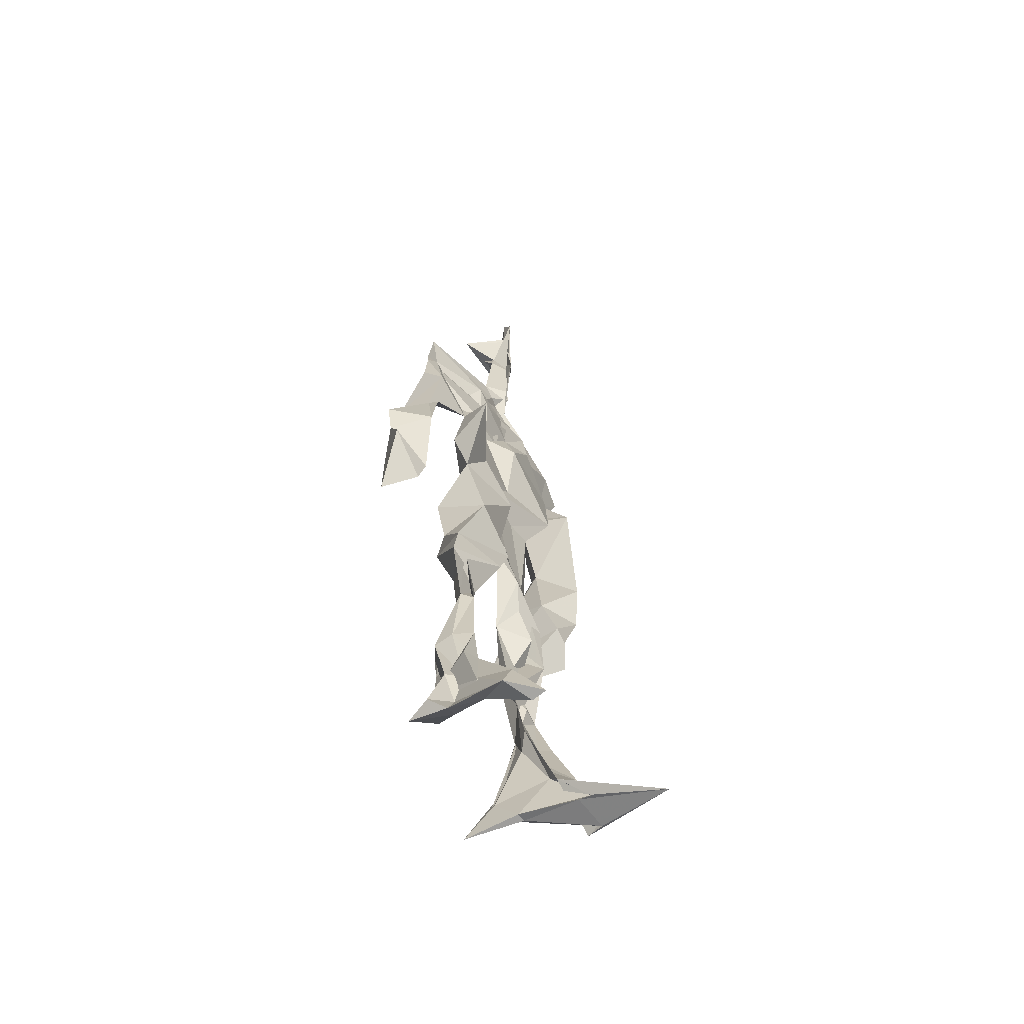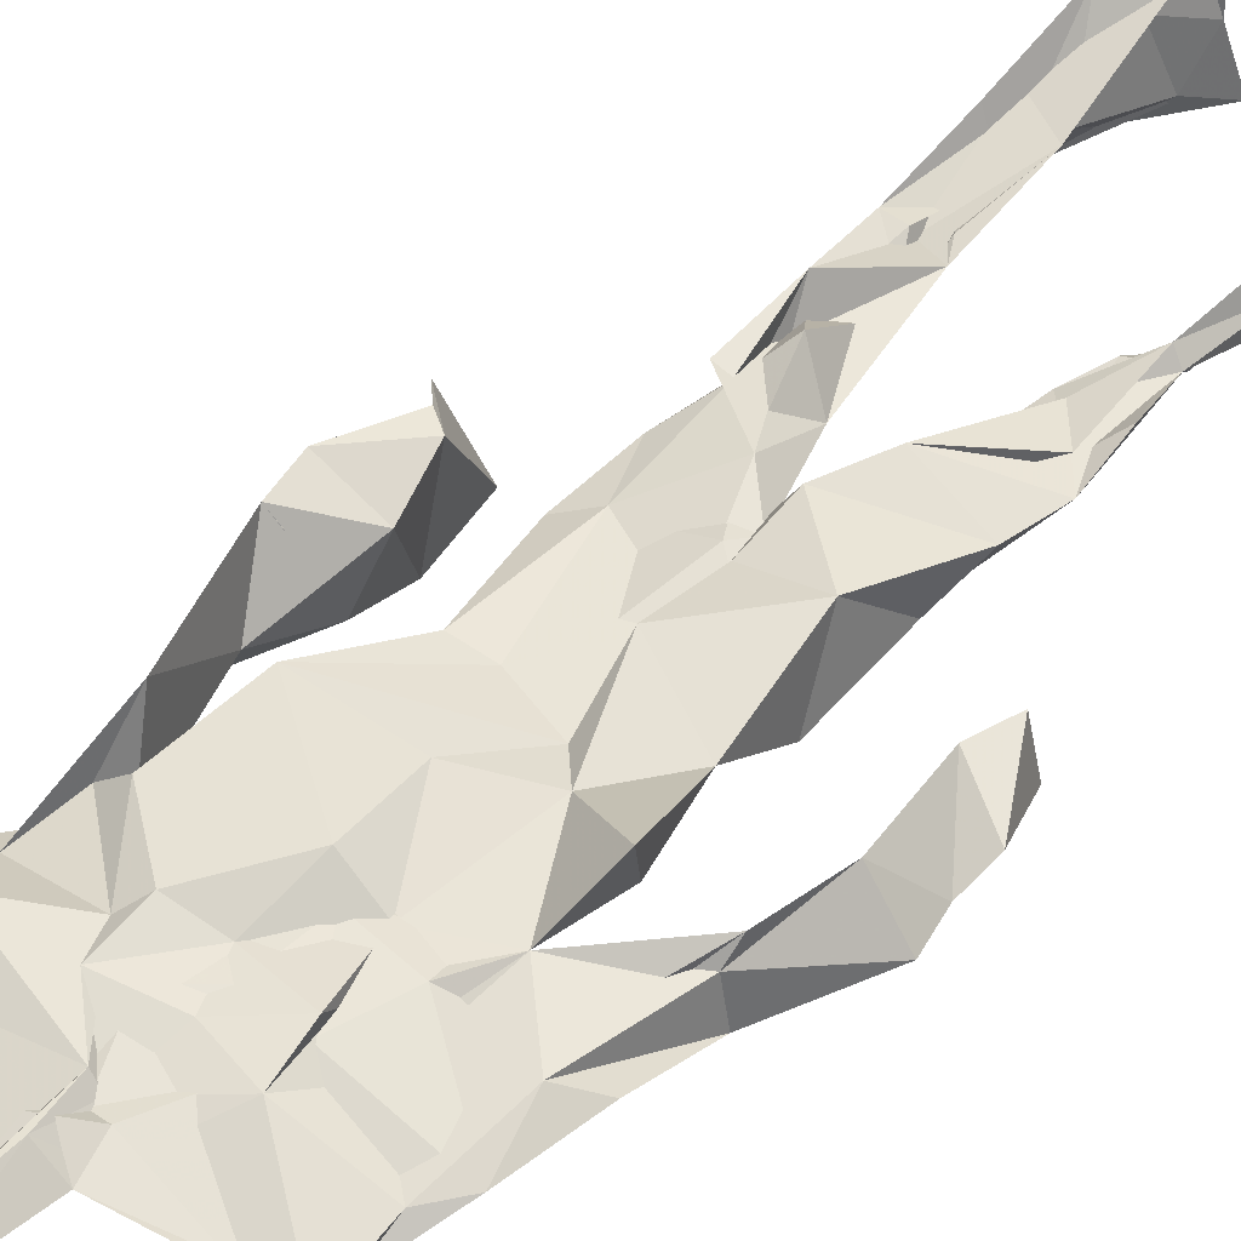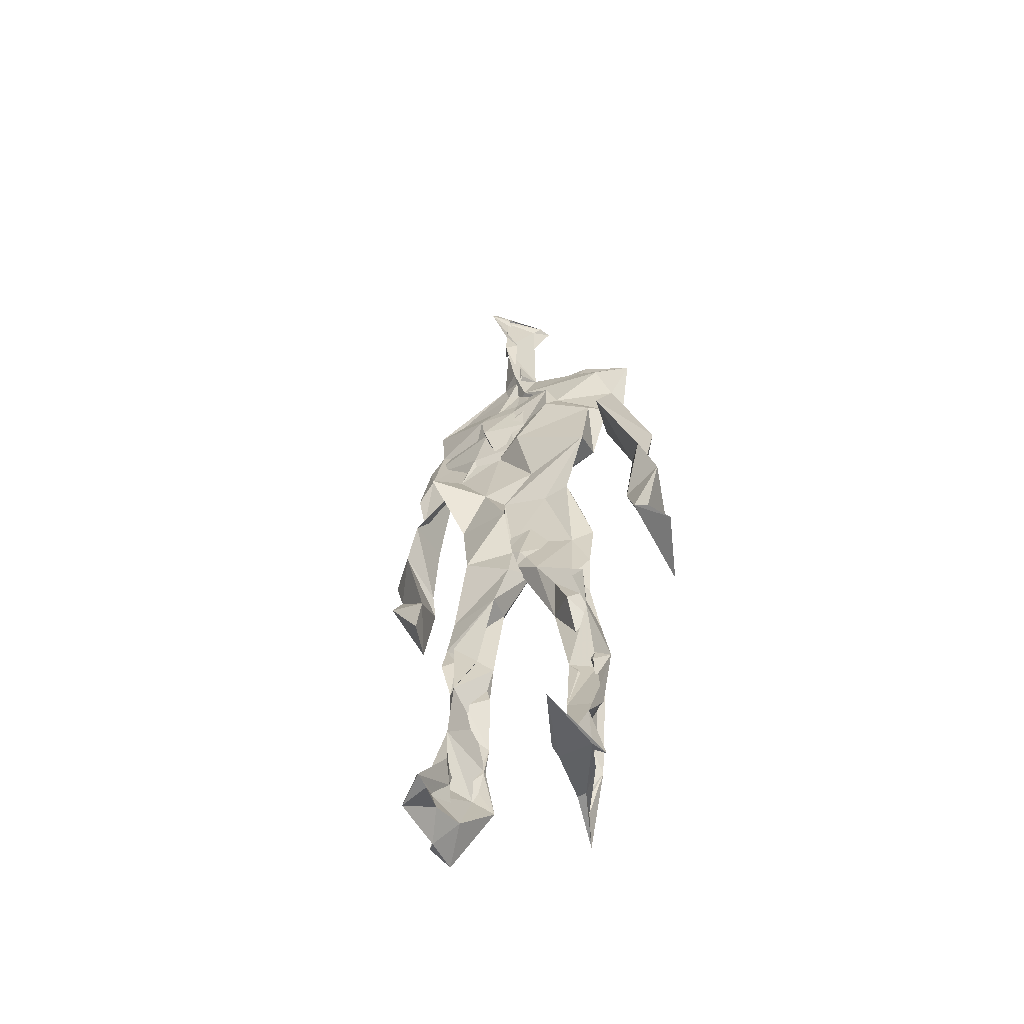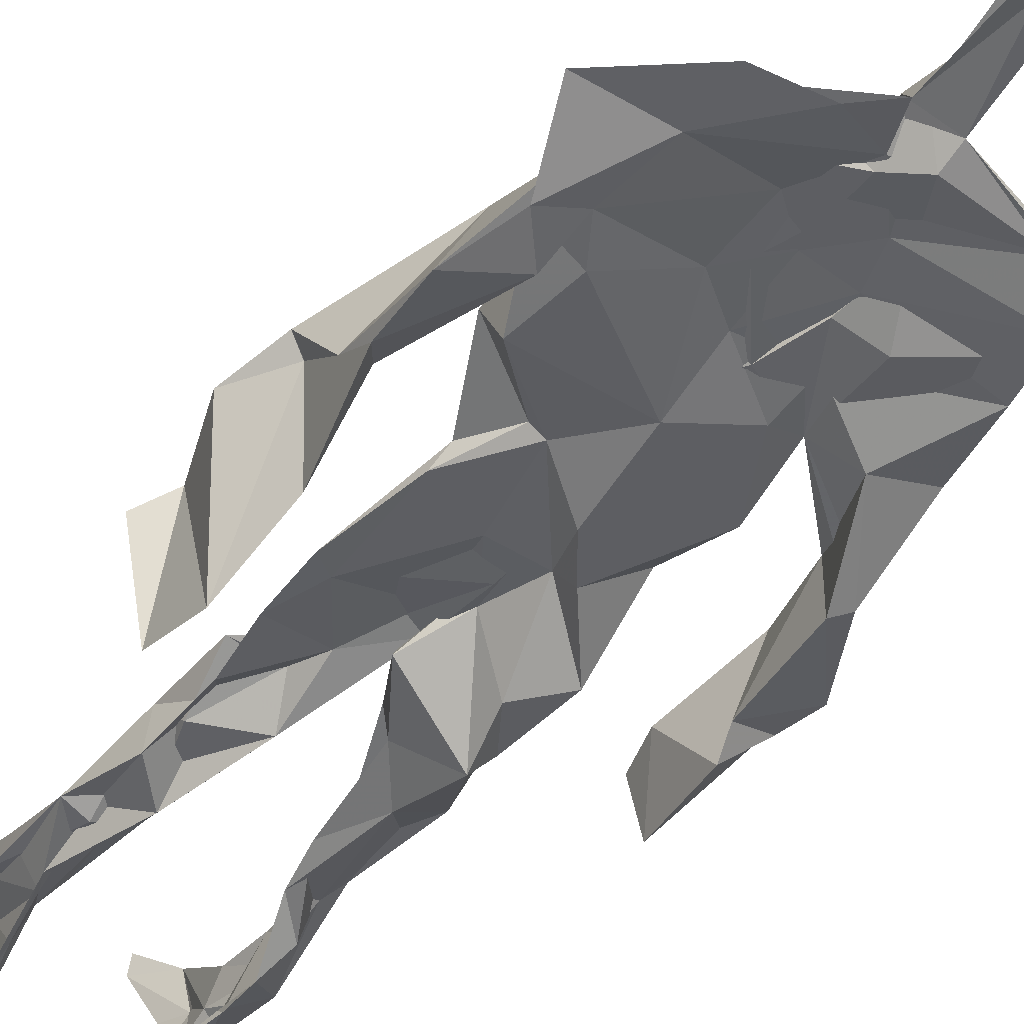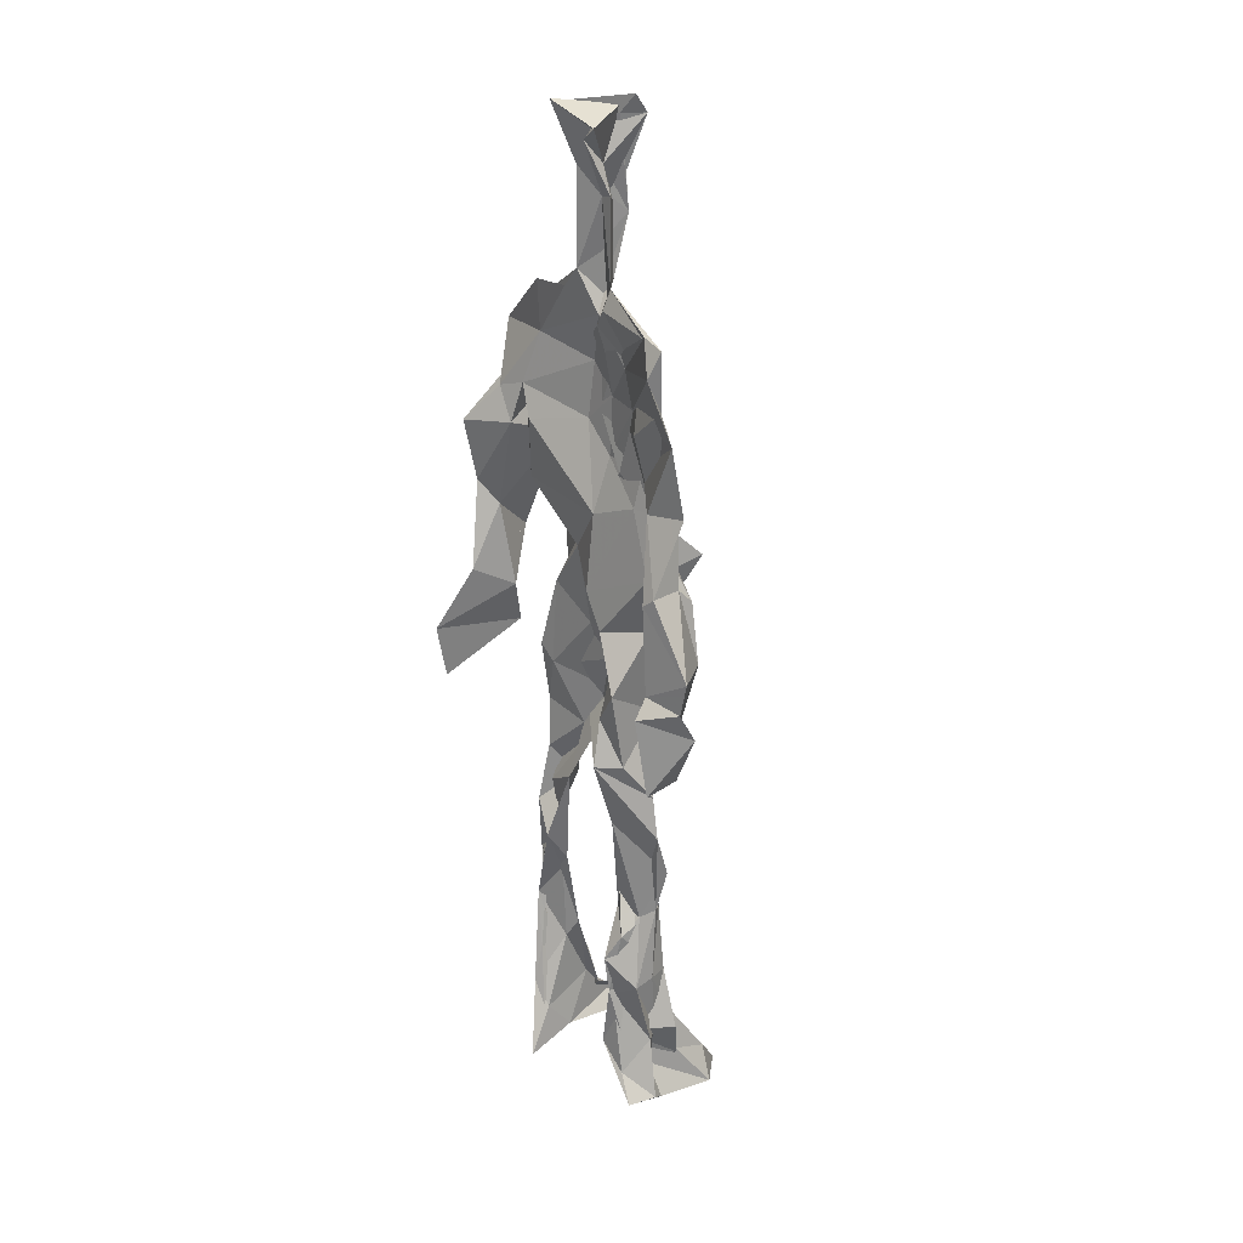
<metadata>
{"format":"obj","ext":"obj","renderer":"f3d","projection":"perspective","resolution":1024,"background":"white","views":[{"elev":-61.2,"azim":-58.6,"up":"+Y"},{"elev":49.1,"azim":-137.9,"up":"+Z"},{"elev":-56.3,"azim":24.8,"up":"+Y"},{"elev":-44.2,"azim":146.5,"up":"+Z"},{"elev":24.8,"azim":-125.3,"up":"+Y"}]}
</metadata>
<code>
v 0.4456 0.2346 0.4631
v 0.5646 0.361 0.4725
v 0.476 0.4898 0.4816
v 0.5066 0.7739 0.4921
v 0.3862 0.684 0.4663
v 0.3826 0.4087 0.471
v 0.5686 0.2183 0.4616
v 0.5707 0.3095 0.4651
v 0.5686 0.7553 0.4773
v 0.5207 0.3973 0.4939
v 0.4425 0.4618 0.4517
v 0.4319 0.3659 0.4848
v 0.4856 0.8463 0.4822
v 0.4944 0.7082 0.4885
v 0.491 0.468 0.4834
v 0.5825 0.07422 0.534
v 0.5976 0.627 0.5094
v 0.3963 0.7549 0.4638
v 0.441 0.2551 0.4979
v 0.4639 0.4333 0.4549
v 0.5582 0.1371 0.4496
v 0.6135 0.5164 0.4318
v 0.4334 0.2578 0.4895
v 0.4925 0.8704 0.4802
v 0.5135 0.8672 0.4707
v 0.5459 0.08618 0.4783
v 0.5887 0.6468 0.4563
v 0.4307 0.1897 0.468
v 0.5558 0.1273 0.5026
v 0.4254 0.3302 0.485
v 0.5755 0.6031 0.4664
v 0.5244 0.5576 0.4762
v 0.5542 0.3715 0.4886
v 0.4179 0.576 0.5203
v 0.4523 0.6119 0.4793
v 0.5074 0.7448 0.4861
v 0.5653 0.2558 0.4759
v 0.4924 0.5327 0.4625
v 0.3888 0.5629 0.4424
v 0.4382 0.1352 0.493
v 0.4267 0.2943 0.496
v 0.5266 0.349 0.4672
v 0.4982 0.7801 0.4933
v 0.5814 0.2547 0.4742
v 0.4979 0.8447 0.4827
v 0.4009 0.734 0.4541
v 0.4387 0.5113 0.4863
v 0.5762 0.5861 0.4986
v 0.4221 0.1427 0.503
v 0.4696 0.9027 0.456
v 0.5734 0.7236 0.4757
v 0.5524 0.07759 0.5302
v 0.5709 0.6545 0.4619
v 0.5268 0.5254 0.4828
v 0.5434 0.1918 0.4865
v 0.4233 0.07559 0.4895
v 0.5627 0.2024 0.4636
v 0.4383 0.1931 0.5017
v 0.4374 0.1038 0.4858
v 0.396 0.6452 0.4792
v 0.4213 0.07199 0.5401
v 0.4862 0.4473 0.4887
v 0.4434 0.2492 0.48
v 0.4944 0.4396 0.4908
v 0.4487 0.6444 0.4857
v 0.442 0.396 0.4624
v 0.5712 0.08685 0.5002
v 0.4639 0.671 0.484
v 0.4792 0.3653 0.4758
v 0.4789 0.9062 0.5104
v 0.5026 0.4351 0.4916
v 0.4801 0.3615 0.5
v 0.4438 0.1429 0.4615
v 0.6029 0.6961 0.4725
v 0.5711 0.4548 0.4706
v 0.4564 0.7146 0.4872
v 0.4572 0.3956 0.4444
v 0.3854 0.5694 0.4734
v 0.3513 0.4591 0.4649
v 0.5877 0.07708 0.5184
v 0.5921 0.7247 0.4878
v 0.4218 0.08202 0.4544
v 0.3812 0.4738 0.4301
v 0.5457 0.6971 0.4882
v 0.5747 0.1356 0.5178
v 0.5416 0.2614 0.4742
v 0.4837 0.5374 0.4852
v 0.4649 0.5559 0.4916
v 0.4542 0.213 0.4519
v 0.4311 0.1944 0.4847
v 0.4759 0.6333 0.4828
v 0.526 0.915 0.4558
v 0.4869 0.7543 0.4826
v 0.3792 0.5704 0.4453
v 0.5848 0.6798 0.4658
v 0.5078 0.4139 0.4753
v 0.514 0.5742 0.4862
v 0.4011 0.7064 0.467
v 0.4471 0.07327 0.5634
v 0.4921 0.8616 0.5004
v 0.4919 0.4927 0.504
v 0.3766 0.6292 0.4708
v 0.5485 0.2848 0.4586
v 0.4926 0.6418 0.4856
v 0.4335 0.102 0.5409
v 0.4375 0.1048 0.4579
v 0.5208 0.6648 0.4851
v 0.4819 0.7625 0.4717
v 0.5207 0.9133 0.4678
v 0.5135 0.9031 0.4718
v 0.4733 0.5043 0.4618
v 0.4621 0.6814 0.4927
v 0.6323 0.6407 0.4382
v 0.5376 0.07525 0.4322
v 0.4294 0.5601 0.4759
v 0.5334 0.5582 0.4815
v 0.5493 0.3362 0.4915
v 0.5538 0.08605 0.4793
v 0.5588 0.169 0.4579
v 0.4995 0.7542 0.4801
v 0.3843 0.5574 0.4853
v 0.6091 0.6727 0.4595
v 0.453 0.1761 0.4595
v 0.4645 0.2541 0.4734
v 0.4949 0.889 0.4647
v 0.4927 0.8311 0.5034
v 0.4591 0.3374 0.4635
v 0.5334 0.7701 0.4725
v 0.4507 0.4333 0.4998
v 0.5526 0.07515 0.544
v 0.4954 0.4204 0.4871
v 0.4933 0.897 0.4703
v 0.5659 0.3706 0.4909
v 0.5357 0.7204 0.4922
v 0.6259 0.722 0.48
v 0.4698 0.2874 0.4776
v 0.5783 0.1988 0.4928
v 0.5822 0.6509 0.4913
v 0.6263 0.4652 0.4022
v 0.3484 0.5095 0.454
v 0.5178 0.7117 0.4891
v 0.6255 0.533 0.4862
v 0.5267 0.3958 0.4827
v 0.544 0.09508 0.4498
v 0.6475 0.4987 0.4871
v 0.4617 0.126 0.4552
v 0.4405 0.1552 0.5046
v 0.5505 0.1145 0.5122
v 0.6494 0.4323 0.4702
v 0.573 0.06679 0.5999
v 0.4479 0.07057 0.5504
v 0.6337 0.5357 0.4975
v 0.6275 0.5887 0.447
v 0.6321 0.4492 0.481
v 0.4804 0.7787 0.4781
v 0.4946 0.5958 0.471
v 0.3757 0.5076 0.4855
v 0.4934 0.6897 0.4887
v 0.4333 0.6114 0.484
v 0.4909 0.9056 0.4938
v 0.3555 0.4817 0.4535
v 0.4528 0.1806 0.4556
v 0.4284 0.1348 0.4813
v 0.5978 0.6561 0.4781
v 0.458 0.2954 0.4875
v 0.3737 0.4087 0.4362
v 0.4703 0.7181 0.484
v 0.4436 0.09687 0.4826
v 0.4363 0.319 0.4925
v 0.5127 0.493 0.4804
v 0.4191 0.7597 0.4648
v 0.5653 0.2531 0.4678
v 0.5682 0.312 0.4928
v 0.5513 0.1757 0.4788
v 0.5036 0.8389 0.4966
v 0.5041 0.6321 0.5005
v 0.568 0.4041 0.476
v 0.5541 0.1411 0.4901
v 0.5514 0.5285 0.4852
v 0.3893 0.4387 0.4736
v 0.6078 0.4958 0.4697
v 0.6298 0.4185 0.4128
v 0.3841 0.4894 0.4421
v 0.4381 0.08796 0.5142
v 0.5646 0.09345 0.5349
v 0.5748 0.7658 0.4743
v 0.5616 0.3296 0.4732
v 0.6182 0.4574 0.481
v 0.546 0.1127 0.4556
v 0.4396 0.6766 0.4705
v 0.5768 0.1767 0.4885
v 0.6287 0.5657 0.4589
v 0.5519 0.4417 0.4791
v 0.6142 0.5685 0.4599
v 0.5554 0.5164 0.4759
v 0.4314 0.1088 0.5104
v 0.4924 0.9118 0.4956
v 0.5368 0.6837 0.4969
v 0.4945 0.4009 0.4998
v 0.4935 0.907 0.495
v 0.5567 0.4433 0.4724
v 0.4138 0.08583 0.4763
v 0.4811 0.9204 0.5012
v 0.4126 0.6239 0.4631
v 0.5074 0.6768 0.4872
v 0.5504 0.247 0.4751
v 0.5141 0.7886 0.4707
v 0.4617 0.6877 0.4847
v 0.4989 0.7459 0.4784
f 23 165 30
f 135 74 122
f 174 29 55
f 6 166 180
f 97 87 48
f 108 43 155
f 32 116 195
f 151 61 184
f 128 51 120
f 27 95 122
f 119 144 21
f 133 187 173
f 49 196 73
f 156 53 31
f 101 88 47
f 48 176 97
f 31 48 116
f 112 205 14
f 1 19 58
f 97 91 88
f 153 22 194
f 59 61 40
f 64 129 199
f 69 169 136
f 128 120 207
f 17 194 152
f 17 113 74
f 190 159 68
f 90 23 28
f 180 166 83
f 81 84 74
f 80 148 150
f 179 75 195
f 160 109 203
f 11 129 47
f 127 136 124
f 107 95 53
f 99 151 105
f 191 172 55
f 25 207 45
f 149 182 154
f 35 115 159
f 94 78 60
f 118 52 26
f 68 159 91
f 22 142 139
f 14 205 134
f 38 32 3
f 53 156 107
f 100 160 70
f 208 46 167
f 201 170 195
f 110 126 25
f 173 8 33
f 39 121 183
f 85 67 178
f 39 183 140
f 3 170 62
f 39 204 121
f 131 10 15
f 117 8 103
f 142 22 153
f 181 188 145
f 169 165 19
f 140 161 157
f 155 13 45
f 99 105 61
f 195 116 179
f 57 178 119
f 177 193 33
f 83 79 161
f 160 203 70
f 97 88 87
f 118 67 16
f 171 93 167
f 12 77 30
f 178 67 144
f 62 71 131
f 62 20 3
f 166 79 83
f 208 104 65
f 39 94 204
f 207 120 4
f 21 7 119
f 171 46 18
f 47 88 34
f 94 140 78
f 44 57 37
f 147 90 40
f 121 159 78
f 93 4 120
f 134 84 36
f 43 175 13
f 119 7 57
f 11 66 129
f 55 29 148
f 189 21 114
f 12 30 72
f 125 50 132
f 20 66 11
f 54 48 87
f 89 124 1
f 155 45 4
f 195 75 201
f 109 92 197
f 137 85 57
f 105 151 196
f 120 158 167
f 155 43 13
f 44 8 173
f 145 152 181
f 205 176 198
f 26 114 118
f 154 182 139
f 66 77 12
f 187 10 42
f 203 197 70
f 26 185 29
f 96 69 77
f 186 128 9
f 70 200 24
f 1 124 136
f 175 100 70
f 152 192 17
f 80 16 85
f 200 50 24
f 56 184 61
f 161 79 180
f 89 1 162
f 37 57 7
f 81 135 9
f 131 42 10
f 47 129 101
f 80 85 148
f 46 5 98
f 49 73 58
f 8 37 103
f 46 98 18
f 201 177 143
f 202 59 163
f 163 59 40
f 69 96 72
f 78 140 157
f 17 74 164
f 162 146 123
f 185 150 148
f 181 152 194
f 197 200 70
f 169 72 165
f 158 107 104
f 111 3 11
f 187 42 86
f 68 76 190
f 53 164 31
f 69 136 127
f 152 145 142
f 23 63 28
f 163 40 28
f 29 174 189
f 116 32 31
f 190 98 60
f 98 76 18
f 24 125 13
f 25 92 110
f 58 162 1
f 49 58 147
f 66 20 77
f 197 203 109
f 166 6 79
f 142 145 139
f 43 36 126
f 132 50 92
f 74 113 122
f 204 65 159
f 83 183 157
f 175 43 126
f 4 45 207
f 65 204 5
f 141 158 120
f 10 187 133
f 159 88 91
f 174 21 189
f 108 18 76
f 209 76 14
f 94 102 204
f 106 82 202
f 193 10 33
f 105 147 40
f 194 22 181
f 200 197 50
f 3 32 170
f 196 147 105
f 62 15 87
f 147 58 90
f 83 157 180
f 68 91 112
f 160 100 126
f 180 79 6
f 89 162 123
f 137 57 44
f 101 62 87
f 75 179 193
f 155 93 171
f 36 84 81
f 134 209 14
f 199 12 72
f 41 63 23
f 109 160 110
f 82 146 168
f 192 142 153
f 114 144 118
f 46 171 167
f 16 150 52
f 61 151 99
f 38 111 115
f 135 81 74
f 121 204 159
f 73 146 162
f 55 172 86
f 136 169 19
f 73 162 58
f 45 132 25
f 164 27 17
f 112 91 205
f 35 104 156
f 77 62 96
f 170 32 195
f 176 205 91
f 201 71 170
f 117 2 8
f 51 128 186
f 13 175 24
f 16 67 85
f 143 131 71
f 28 40 90
f 29 189 26
f 32 38 156
f 59 56 61
f 138 31 164
f 159 190 60
f 133 173 33
f 167 158 208
f 186 9 135
f 62 101 64
f 152 142 192
f 164 74 84
f 103 86 42
f 121 78 157
f 132 92 25
f 23 30 41
f 13 125 45
f 4 93 155
f 188 181 139
f 169 69 72
f 202 163 106
f 62 170 71
f 89 28 63
f 202 56 59
f 107 141 95
f 189 114 26
f 137 44 191
f 7 21 174
f 46 208 5
f 104 107 156
f 139 182 188
f 64 101 129
f 207 36 9
f 154 145 188
f 43 209 36
f 146 82 106
f 157 183 121
f 123 28 89
f 172 44 173
f 151 184 196
f 63 124 89
f 24 175 70
f 106 163 123
f 54 193 179
f 122 113 27
f 165 72 30
f 138 176 48
f 168 146 73
f 95 51 122
f 35 159 65
f 138 84 198
f 136 19 1
f 84 138 164
f 64 96 62
f 22 139 181
f 172 173 86
f 77 69 127
f 35 156 38
f 55 148 191
f 177 75 193
f 15 10 193
f 65 104 35
f 185 26 52
f 106 123 146
f 93 120 167
f 12 199 129
f 165 23 19
f 88 101 87
f 190 76 98
f 209 108 76
f 117 42 143
f 102 94 60
f 183 161 140
f 48 54 179
f 207 9 128
f 154 139 145
f 90 58 19
f 171 18 155
f 31 138 48
f 105 40 61
f 133 33 10
f 209 134 36
f 164 95 27
f 30 77 127
f 179 116 48
f 193 54 15
f 29 185 148
f 68 112 76
f 100 175 126
f 115 111 47
f 149 154 188
f 47 111 11
f 197 92 50
f 9 36 81
f 192 113 17
f 184 56 168
f 37 8 44
f 156 31 32
f 16 52 118
f 130 52 150
f 201 75 177
f 97 176 91
f 3 111 38
f 120 51 141
f 55 206 174
f 17 27 194
f 2 33 8
f 108 155 18
f 83 161 183
f 143 71 201
f 39 140 94
f 53 95 164
f 30 127 41
f 172 191 44
f 66 12 129
f 168 73 196
f 37 7 103
f 207 25 126
f 113 153 27
f 177 33 2
f 62 131 15
f 174 206 7
f 113 192 153
f 95 141 51
f 122 51 135
f 143 177 2
f 20 62 77
f 20 11 3
f 34 88 159
f 117 103 42
f 34 159 115
f 28 123 163
f 206 86 103
f 102 5 204
f 60 78 159
f 207 126 36
f 206 103 7
f 150 185 130
f 15 54 87
f 148 85 191
f 173 187 86
f 52 130 185
f 119 178 144
f 49 147 196
f 178 57 85
f 144 114 21
f 158 141 107
f 124 63 127
f 196 184 168
f 35 38 115
f 202 82 56
f 2 117 143
f 138 198 176
f 110 160 126
f 132 45 125
f 209 43 108
f 131 143 42
f 208 158 104
f 188 182 149
f 80 150 16
f 186 135 51
f 199 96 64
f 5 60 98
f 41 127 63
f 72 96 199
f 125 24 50
f 90 19 23
f 67 118 144
f 112 14 76
f 109 110 92
f 168 56 82
f 84 134 198
f 206 55 86
f 205 198 134
f 102 60 5
f 137 191 85
f 194 27 153
f 161 180 157
f 47 34 115
f 65 5 208

</code>
